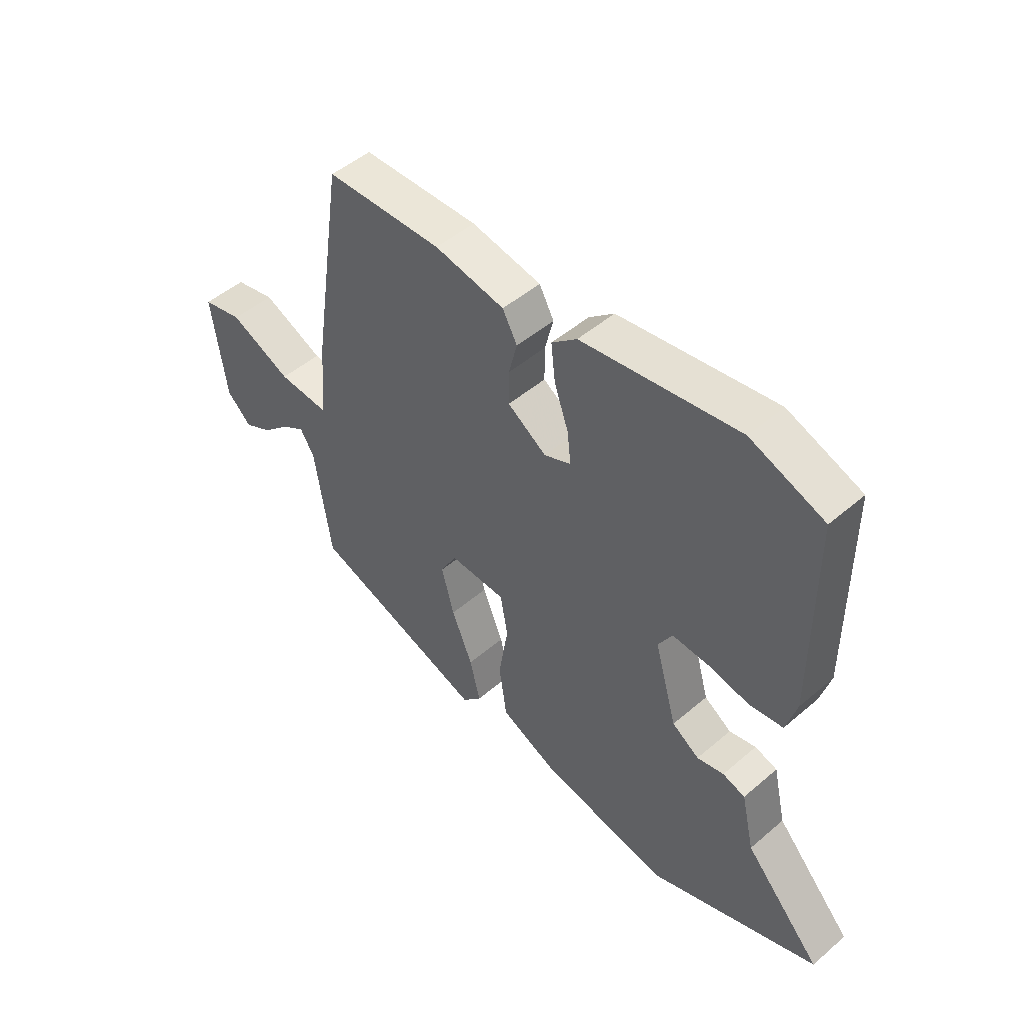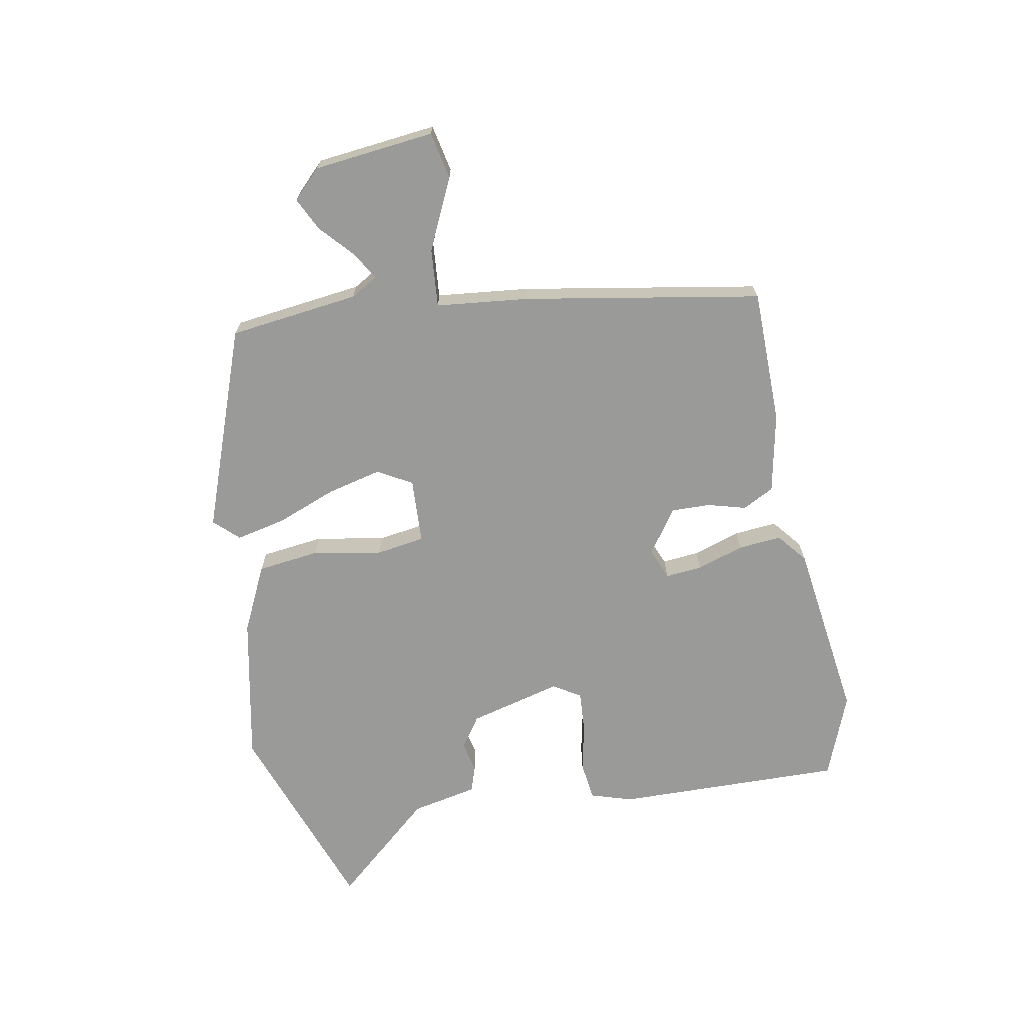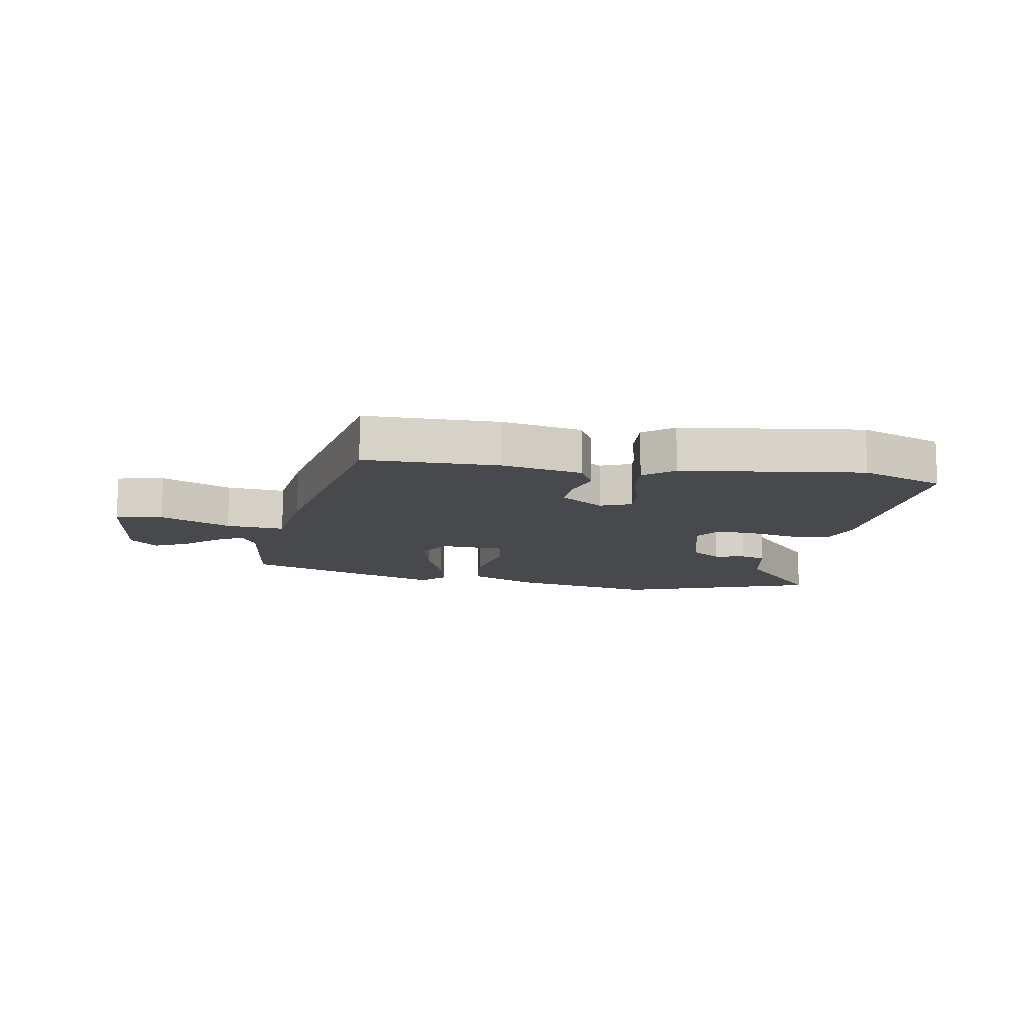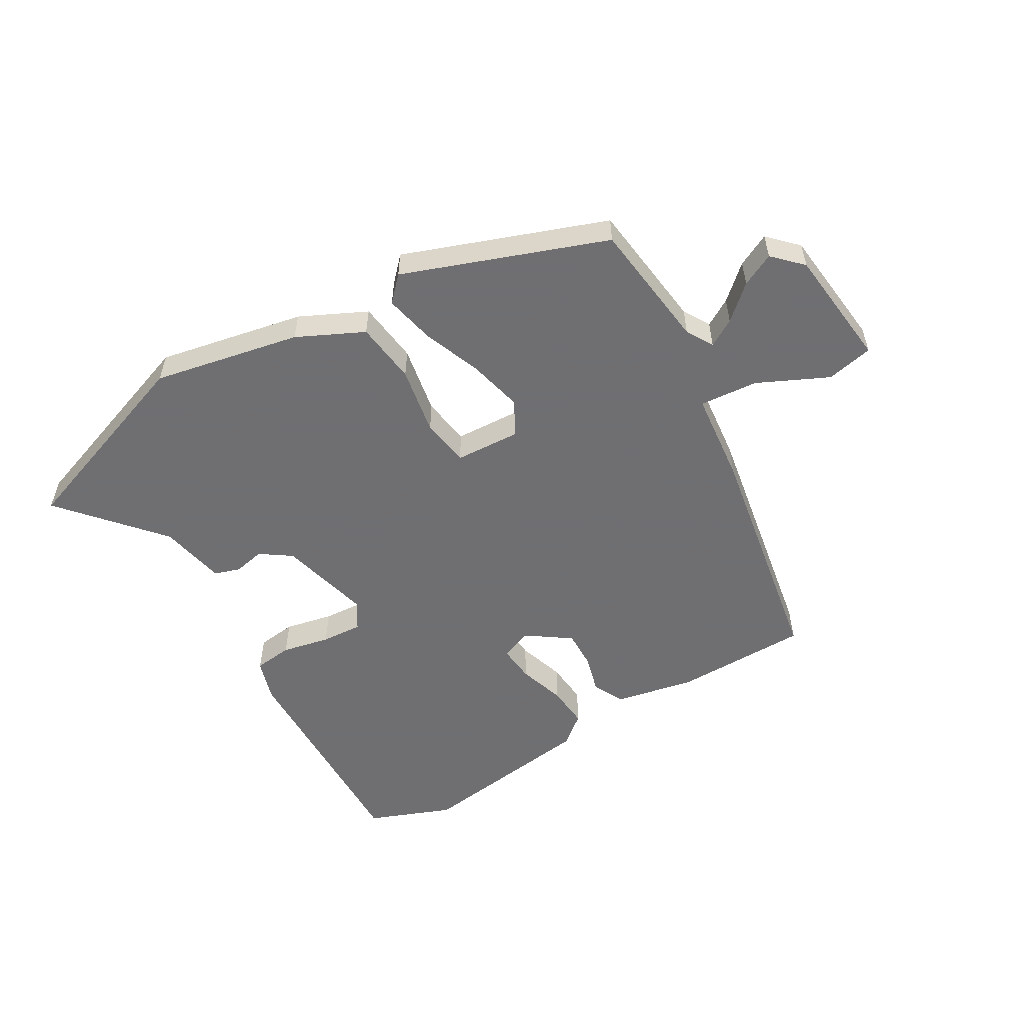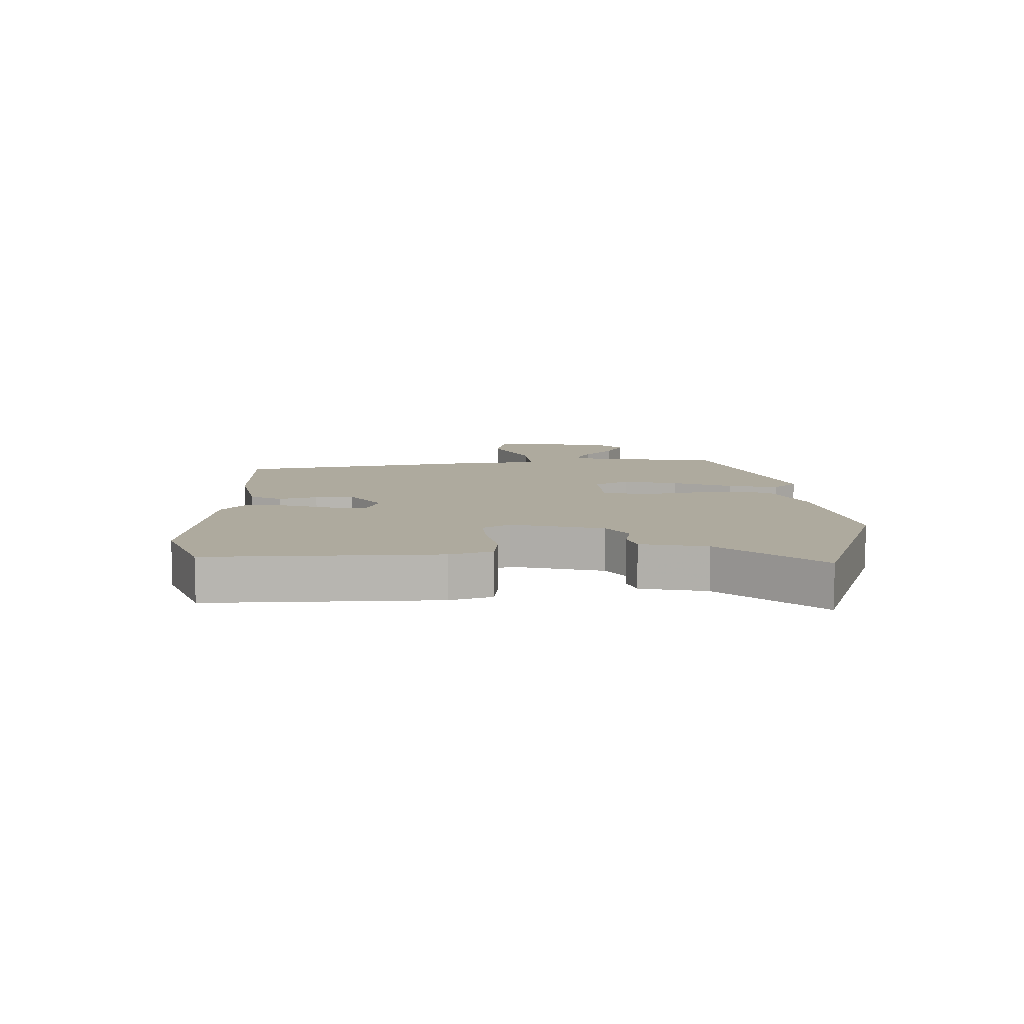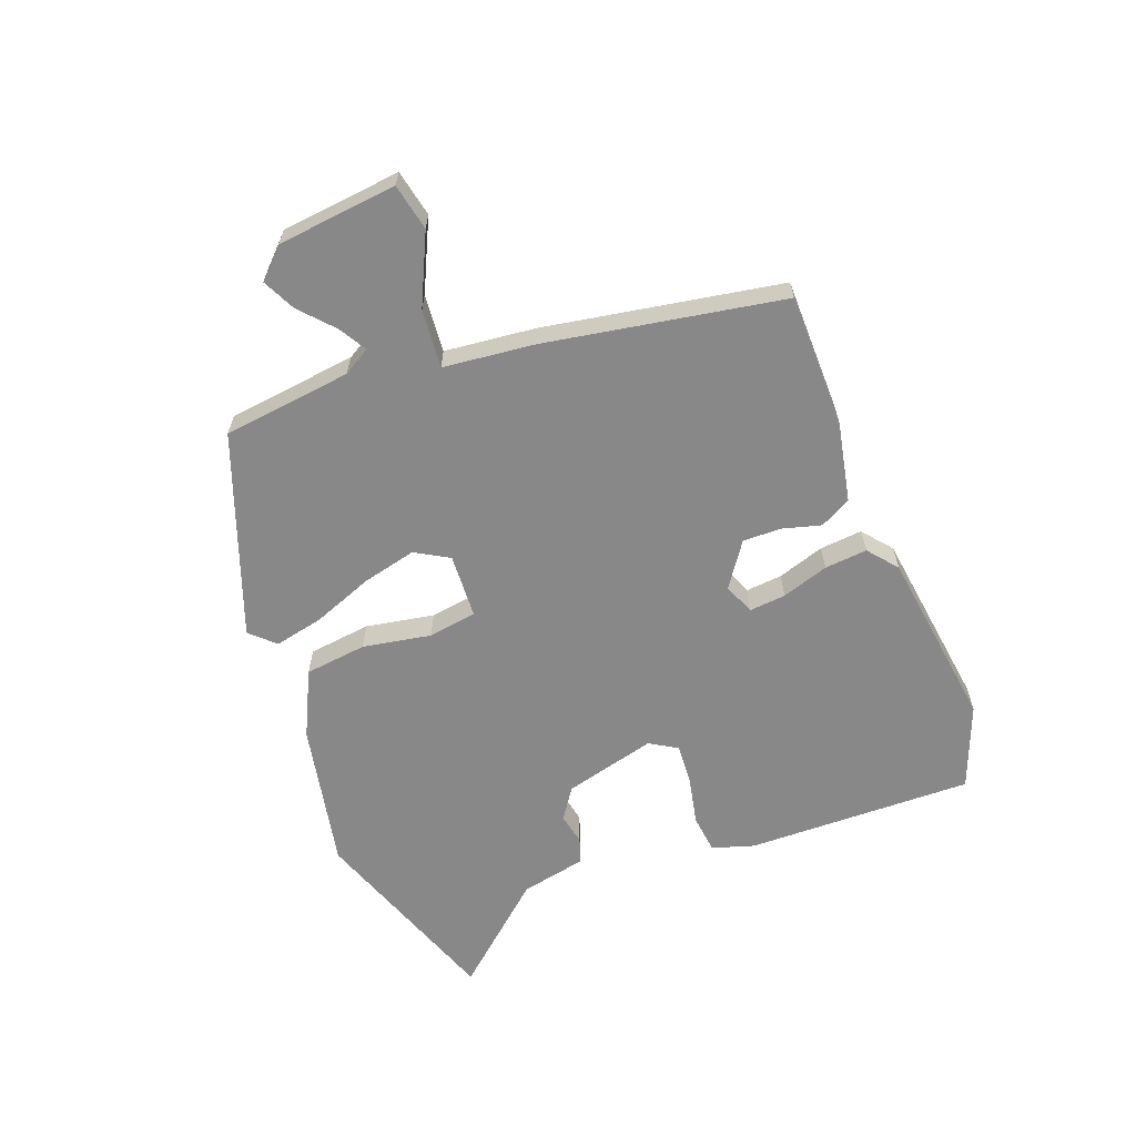
<metadata>
{"format":"obj","ext":"obj","renderer":"f3d","projection":"perspective","resolution":1024,"background":"white","views":[{"elev":49.1,"azim":46.5,"up":"+Z"},{"elev":-69.2,"azim":-80.7,"up":"+Y"},{"elev":-12.2,"azim":-11.4,"up":"+Y"},{"elev":-54.7,"azim":-151.0,"up":"+Y"},{"elev":9.3,"azim":86.8,"up":"+Y"},{"elev":-62.9,"azim":-70.5,"up":"+Y"}]}
</metadata>
<code>
v 0.387 0.07 0.541
v 0.527 0.07 0.49
v 0.528 0.07 0.113
v 0.508 0.07 0.043
v 0.444 0.07 0.034
v 0.364 0.07 0.049
v 0.296 0.07 0.052
v 0.269 0.07 0.006
v 0.312 0.07 -0.146
v 0.364 0.07 -0.18
v 0.415 0.07 -0.168
v 0.458 0.07 -0.181
v 0.483 0.07 -0.29
v 0.629 0.07 -0.45
v 0.306 0.07 -0.574
v 0.061 0.07 -0.531
v -0.05 0.07 -0.481
v -0.065 0.07 -0.378
v -0.047 0.07 -0.264
v -0.061 0.07 -0.184
v -0.169 0.07 -0.181
v -0.2 0.07 -0.238
v -0.176 0.07 -0.328
v -0.136 0.07 -0.425
v -0.116 0.07 -0.507
v -0.153 0.07 -0.548
v -0.49 0.07 -0.434
v -0.521 0.07 -0.22
v -0.548 0.07 -0.176
v -0.593 0.07 -0.204
v -0.647 0.07 -0.255
v -0.701 0.07 -0.283
v -0.748 0.07 -0.238
v -0.774 0.07 -0.039
v -0.697 0.07 -0.021
v -0.579 0.07 -0.073
v -0.482 0.07 -0.079
v -0.469 0.07 0.073
v -0.409 0.07 0.467
v -0.187 0.07 0.474
v -0.054 0.07 0.45
v -0.026 0.07 0.399
v -0.042 0.07 0.335
v -0.042 0.07 0.271
v 0.032 0.07 0.222
v 0.083 0.07 0.244
v 0.076 0.07 0.305
v 0.049 0.07 0.382
v 0.041 0.07 0.453
v 0.089 0.07 0.494
v 0.387 0 0.541
v 0.527 0 0.49
v 0.528 0 0.113
v 0.508 0 0.043
v 0.444 0 0.034
v 0.364 0 0.049
v 0.296 0 0.052
v 0.269 0 0.006
v 0.312 0 -0.146
v 0.364 0 -0.18
v 0.415 0 -0.168
v 0.458 0 -0.181
v 0.483 0 -0.29
v 0.629 0 -0.45
v 0.306 0 -0.574
v 0.061 0 -0.531
v -0.05 0 -0.481
v -0.065 0 -0.378
v -0.047 0 -0.264
v -0.061 0 -0.184
v -0.169 0 -0.181
v -0.2 0 -0.238
v -0.176 0 -0.328
v -0.136 0 -0.425
v -0.116 0 -0.507
v -0.153 0 -0.548
v -0.49 0 -0.434
v -0.521 0 -0.22
v -0.548 0 -0.176
v -0.593 0 -0.204
v -0.647 0 -0.255
v -0.701 0 -0.283
v -0.748 0 -0.238
v -0.774 0 -0.039
v -0.697 0 -0.021
v -0.579 0 -0.073
v -0.482 0 -0.079
v -0.469 0 0.073
v -0.409 0 0.467
v -0.187 0 0.474
v -0.054 0 0.45
v -0.026 0 0.399
v -0.042 0 0.335
v -0.042 0 0.271
v 0.032 0 0.222
v 0.083 0 0.244
v 0.076 0 0.305
v 0.049 0 0.382
v 0.041 0 0.453
v 0.089 0 0.494
f 47 48 49 50
f 46 47 50 1
f 40 41 42 43
f 40 43 44
f 37 38 39 40
f 37 40 44
f 33 34 35 36
f 33 36 37
f 30 31 32 33
f 29 30 33 37
f 28 29 37 44
f 23 24 25 26
f 22 23 26 27
f 21 22 27 28
f 16 17 18 19
f 16 19 20
f 13 14 15 16
f 13 16 20
f 10 11 12 13
f 9 10 13 20
f 8 9 20 21
f 3 4 5 6
f 3 6 7
f 46 1 2 3
f 45 46 3 7
f 28 44 45
f 21 28 45
f 7 8 21 45
f 100 99 98 97
f 51 100 97 96
f 93 92 91 90
f 94 93 90
f 90 89 88 87
f 94 90 87
f 86 85 84 83
f 87 86 83
f 83 82 81 80
f 87 83 80 79
f 94 87 79 78
f 76 75 74 73
f 77 76 73 72
f 78 77 72 71
f 69 68 67 66
f 70 69 66
f 66 65 64 63
f 70 66 63
f 63 62 61 60
f 70 63 60 59
f 71 70 59 58
f 56 55 54 53
f 57 56 53
f 53 52 51 96
f 57 53 96 95
f 95 94 78
f 95 78 71
f 95 71 58 57
f 1 51 52 2
f 2 52 53 3
f 3 53 54 4
f 4 54 55 5
f 5 55 56 6
f 6 56 57 7
f 7 57 58 8
f 8 58 59 9
f 9 59 60 10
f 10 60 61 11
f 11 61 62 12
f 12 62 63 13
f 13 63 64 14
f 14 64 65 15
f 15 65 66 16
f 16 66 67 17
f 17 67 68 18
f 18 68 69 19
f 19 69 70 20
f 20 70 71 21
f 21 71 72 22
f 22 72 73 23
f 23 73 74 24
f 24 74 75 25
f 25 75 76 26
f 26 76 77 27
f 27 77 78 28
f 28 78 79 29
f 29 79 80 30
f 30 80 81 31
f 31 81 82 32
f 32 82 83 33
f 33 83 84 34
f 34 84 85 35
f 35 85 86 36
f 36 86 87 37
f 37 87 88 38
f 38 88 89 39
f 39 89 90 40
f 40 90 91 41
f 41 91 92 42
f 42 92 93 43
f 43 93 94 44
f 44 94 95 45
f 45 95 96 46
f 46 96 97 47
f 47 97 98 48
f 48 98 99 49
f 49 99 100 50
f 50 100 51 1

</code>
